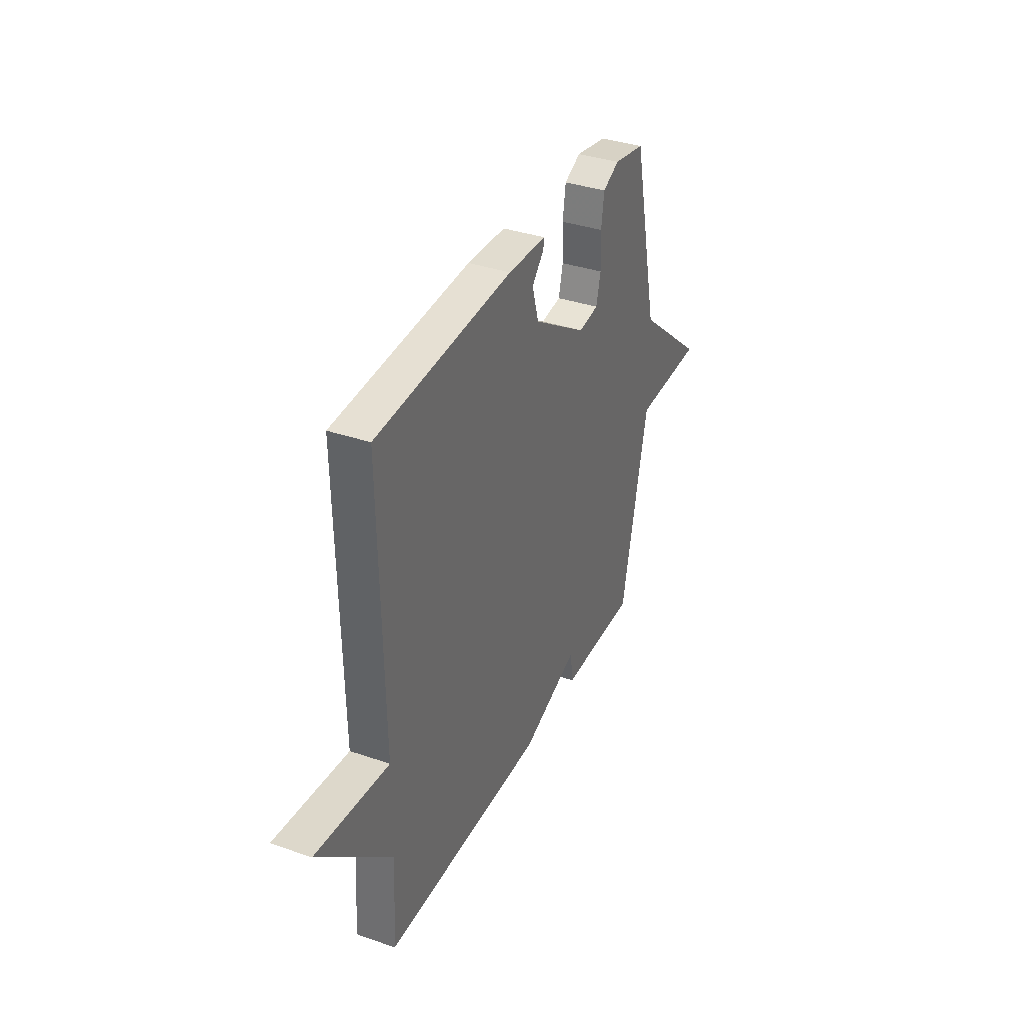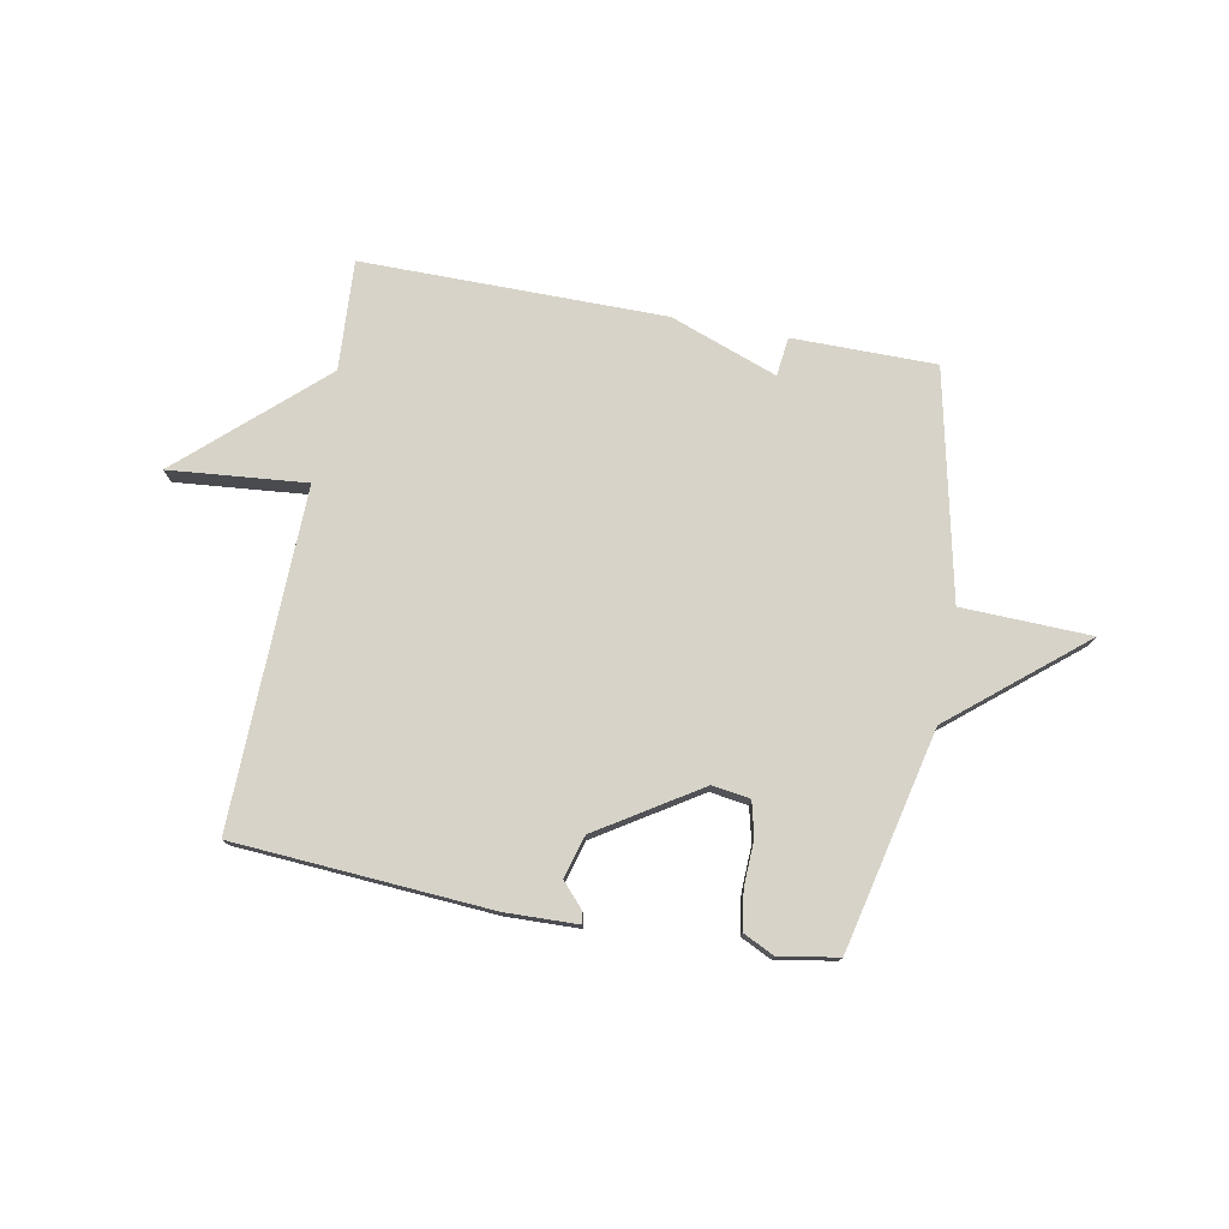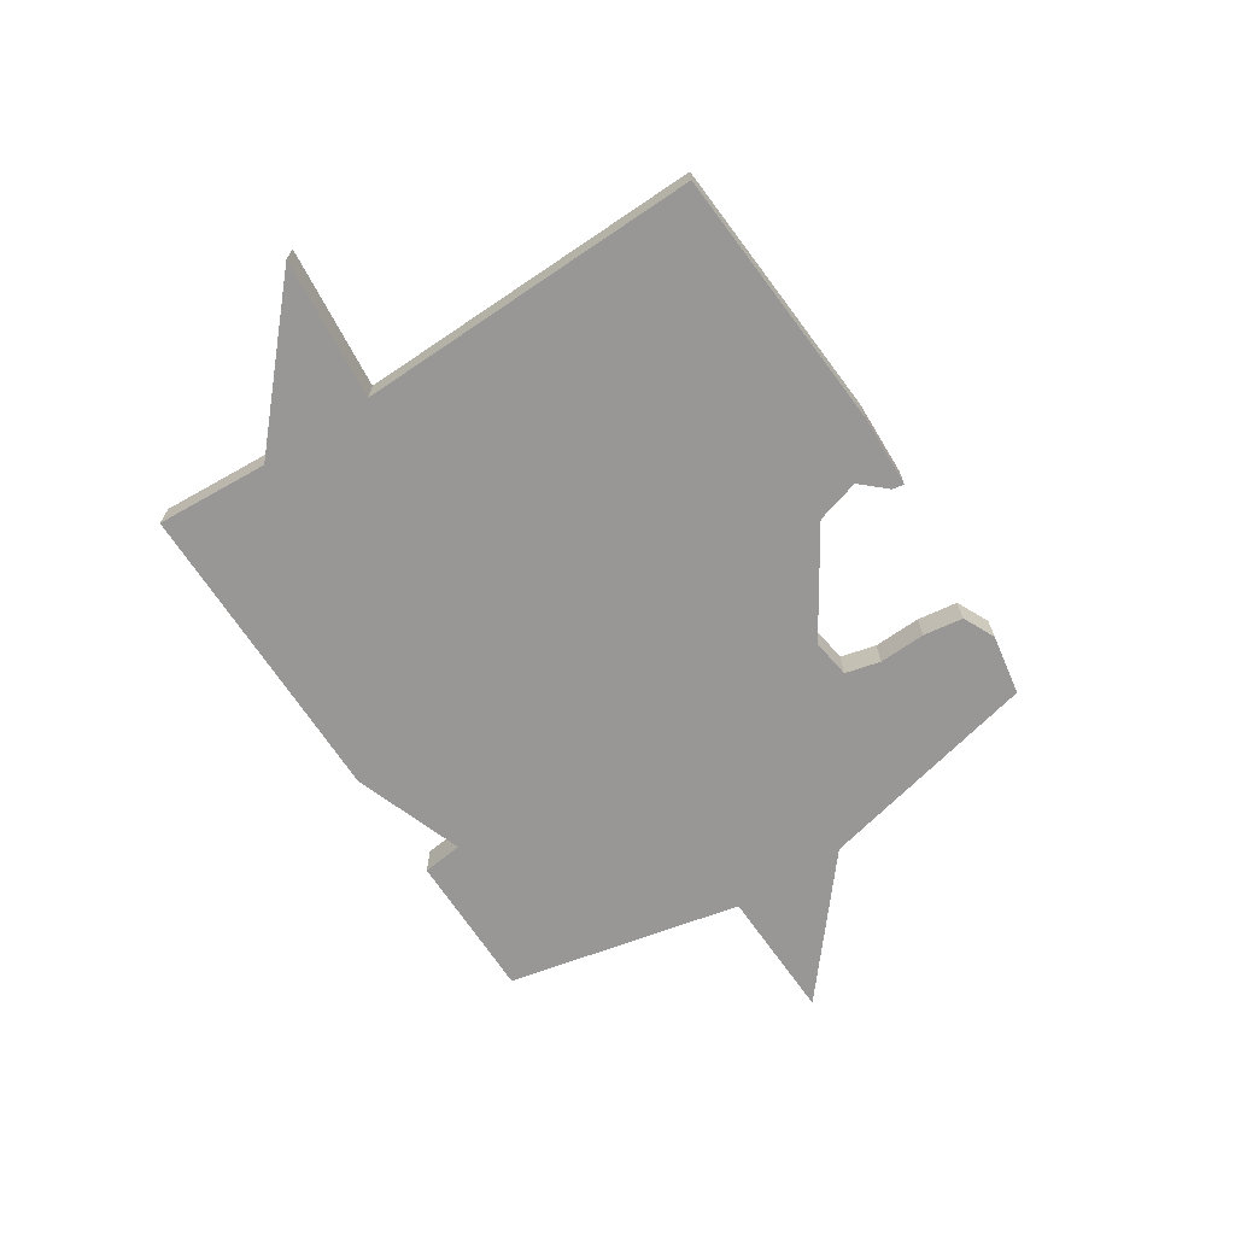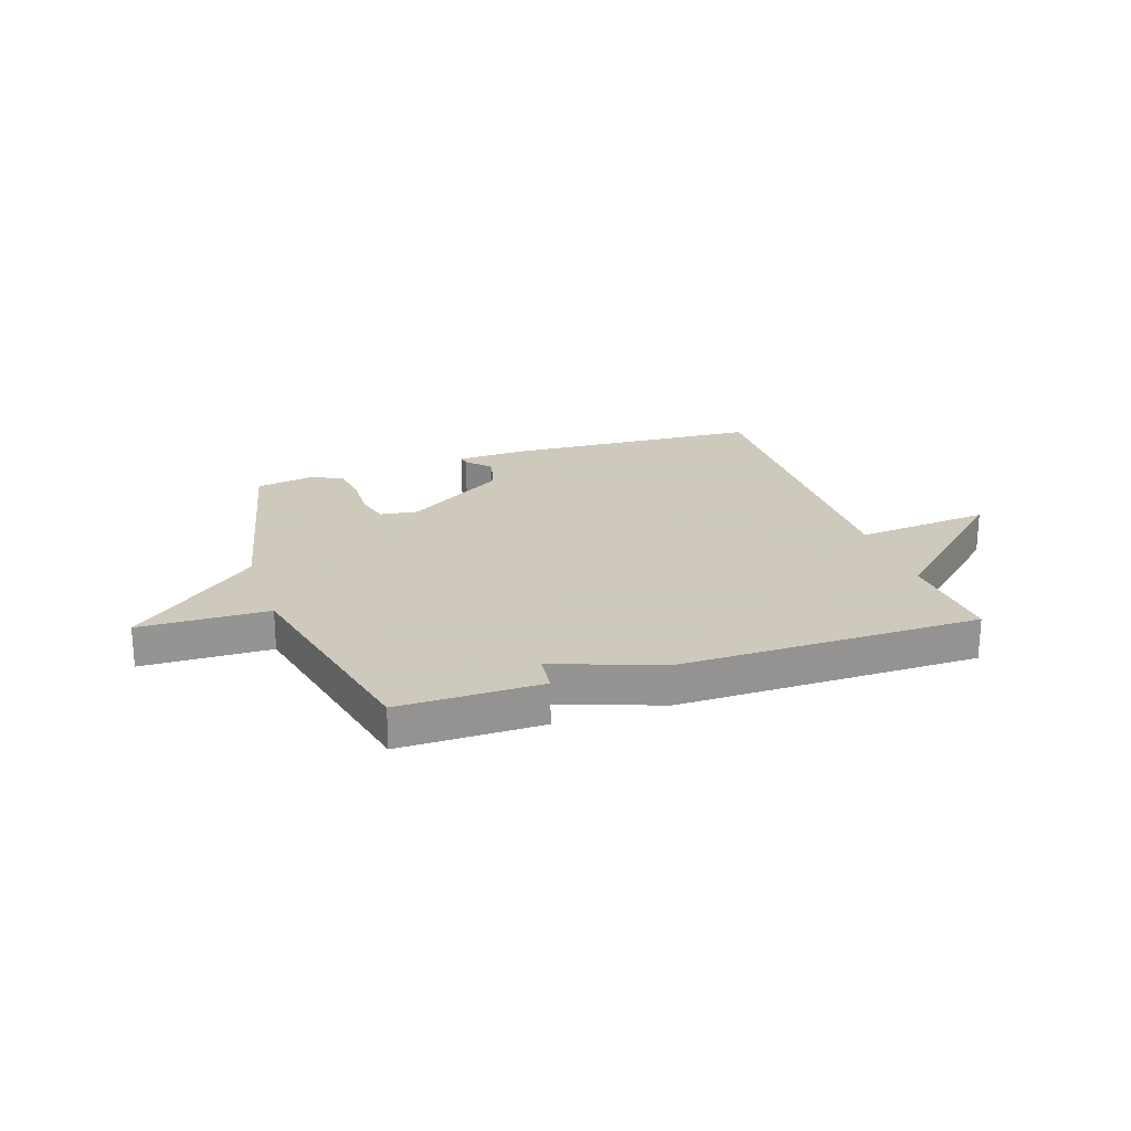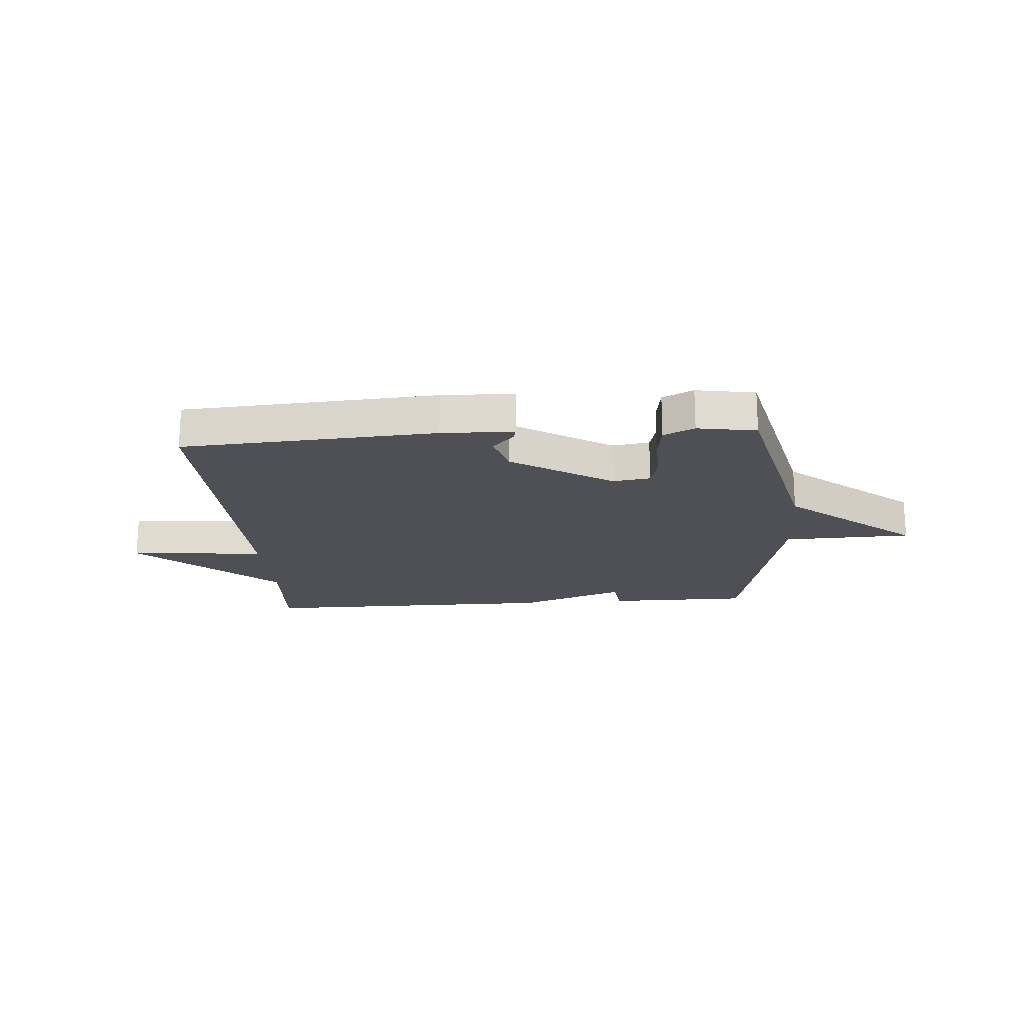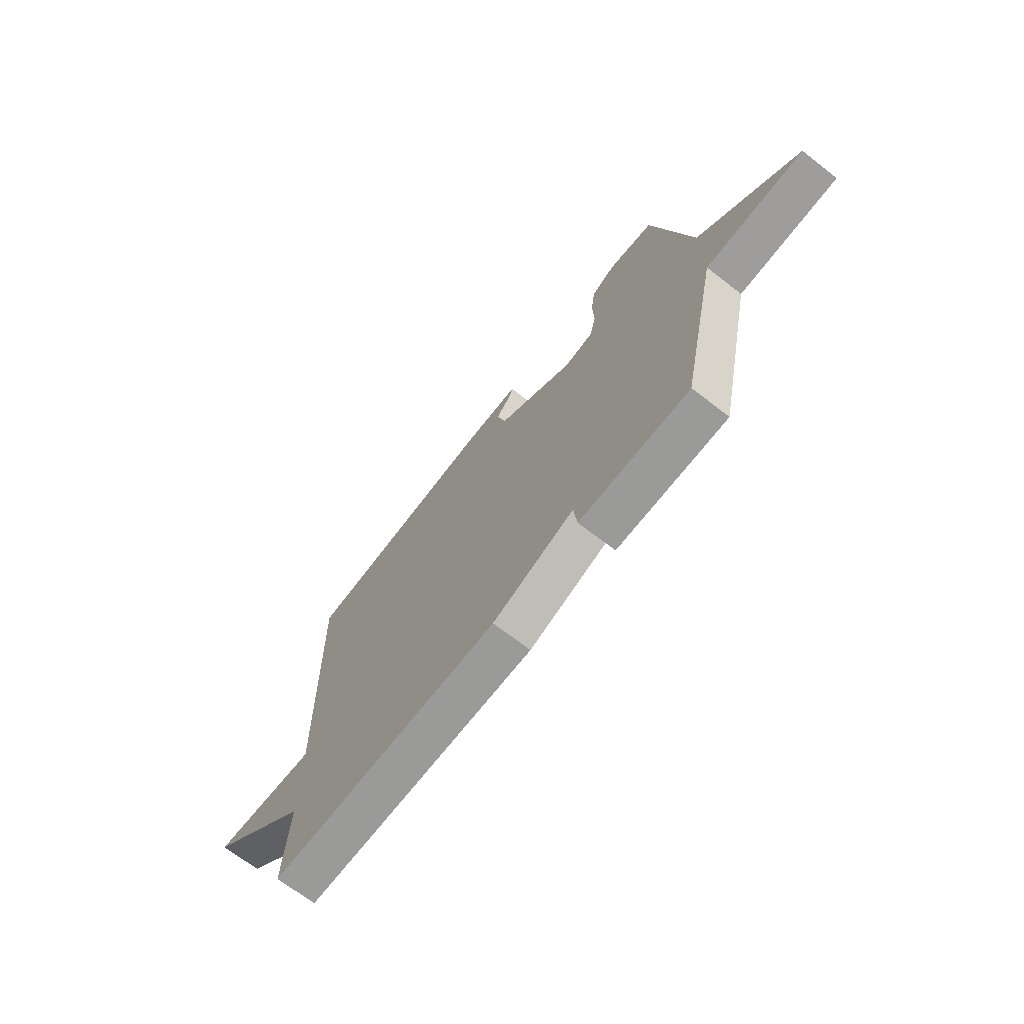
<metadata>
{"format":"obj","ext":"obj","renderer":"f3d","projection":"perspective","resolution":1024,"background":"white","views":[{"elev":35.8,"azim":-65.6,"up":"+Z"},{"elev":76.5,"azim":10.7,"up":"+Y"},{"elev":-68.3,"azim":-57.0,"up":"+Y"},{"elev":22.6,"azim":161.2,"up":"+Y"},{"elev":-19.3,"azim":4.4,"up":"+Y"},{"elev":-69.2,"azim":52.2,"up":"+Z"}]}
</metadata>
<code>
v -0.5 0.07 -0.5
v -0.488 0.07 -0.303
v -0.734 0.07 -0.08
v -0.488 0.07 -0.103
v -0.5 0.07 0.5
v -0.041 0.07 0.53
v 0.089 0.07 0.526
v 0.085 0.07 0.505
v 0.045 0.07 0.461
v 0.067 0.07 0.385
v 0.248 0.07 0.27
v 0.316 0.07 0.28
v 0.331 0.07 0.341
v 0.328 0.07 0.422
v 0.338 0.07 0.491
v 0.394 0.07 0.518
v 0.5 0.07 0.5
v 0.589 0.07 0.107
v 0.821 0.07 -0.086
v 0.589 0.07 -0.093
v 0.5 0.07 -0.5
v 0.243 0.07 -0.5
v 0.235 0.07 -0.43
v 0.043 0.07 -0.5
v -0.5 0 -0.5
v -0.488 0 -0.303
v -0.734 0 -0.08
v -0.488 0 -0.103
v -0.5 0 0.5
v -0.041 0 0.53
v 0.089 0 0.526
v 0.085 0 0.505
v 0.045 0 0.461
v 0.067 0 0.385
v 0.248 0 0.27
v 0.316 0 0.28
v 0.331 0 0.341
v 0.328 0 0.422
v 0.338 0 0.491
v 0.394 0 0.518
v 0.5 0 0.5
v 0.589 0 0.107
v 0.821 0 -0.086
v 0.589 0 -0.093
v 0.5 0 -0.5
v 0.243 0 -0.5
v 0.235 0 -0.43
v 0.043 0 -0.5
f 23 24 1 2
f 20 21 22 23
f 20 23 2
f 18 19 20
f 17 18 20
f 16 17 20
f 15 16 20
f 14 15 20
f 13 14 20
f 12 13 20
f 11 12 20 2
f 10 11 2
f 9 10 2
f 7 8 9
f 6 7 9
f 5 6 9
f 4 5 9
f 4 9 2
f 2 3 4
f 26 25 48 47
f 47 46 45 44
f 26 47 44
f 44 43 42
f 44 42 41
f 44 41 40
f 44 40 39
f 44 39 38
f 44 38 37
f 44 37 36
f 26 44 36 35
f 26 35 34
f 26 34 33
f 33 32 31
f 33 31 30
f 33 30 29
f 33 29 28
f 26 33 28
f 28 27 26
f 1 25 26 2
f 2 26 27 3
f 3 27 28 4
f 4 28 29 5
f 5 29 30 6
f 6 30 31 7
f 7 31 32 8
f 8 32 33 9
f 9 33 34 10
f 10 34 35 11
f 11 35 36 12
f 12 36 37 13
f 13 37 38 14
f 14 38 39 15
f 15 39 40 16
f 16 40 41 17
f 17 41 42 18
f 18 42 43 19
f 19 43 44 20
f 20 44 45 21
f 21 45 46 22
f 22 46 47 23
f 23 47 48 24
f 24 48 25 1

</code>
